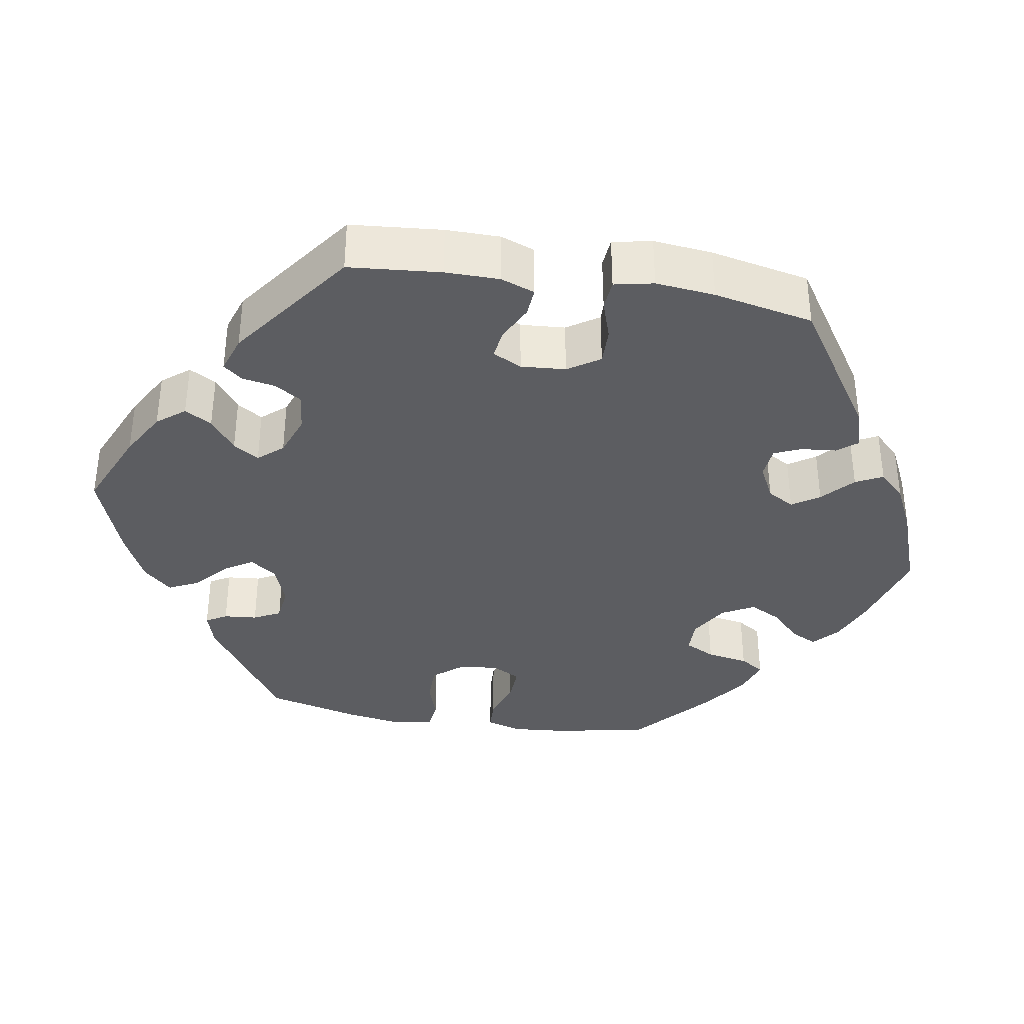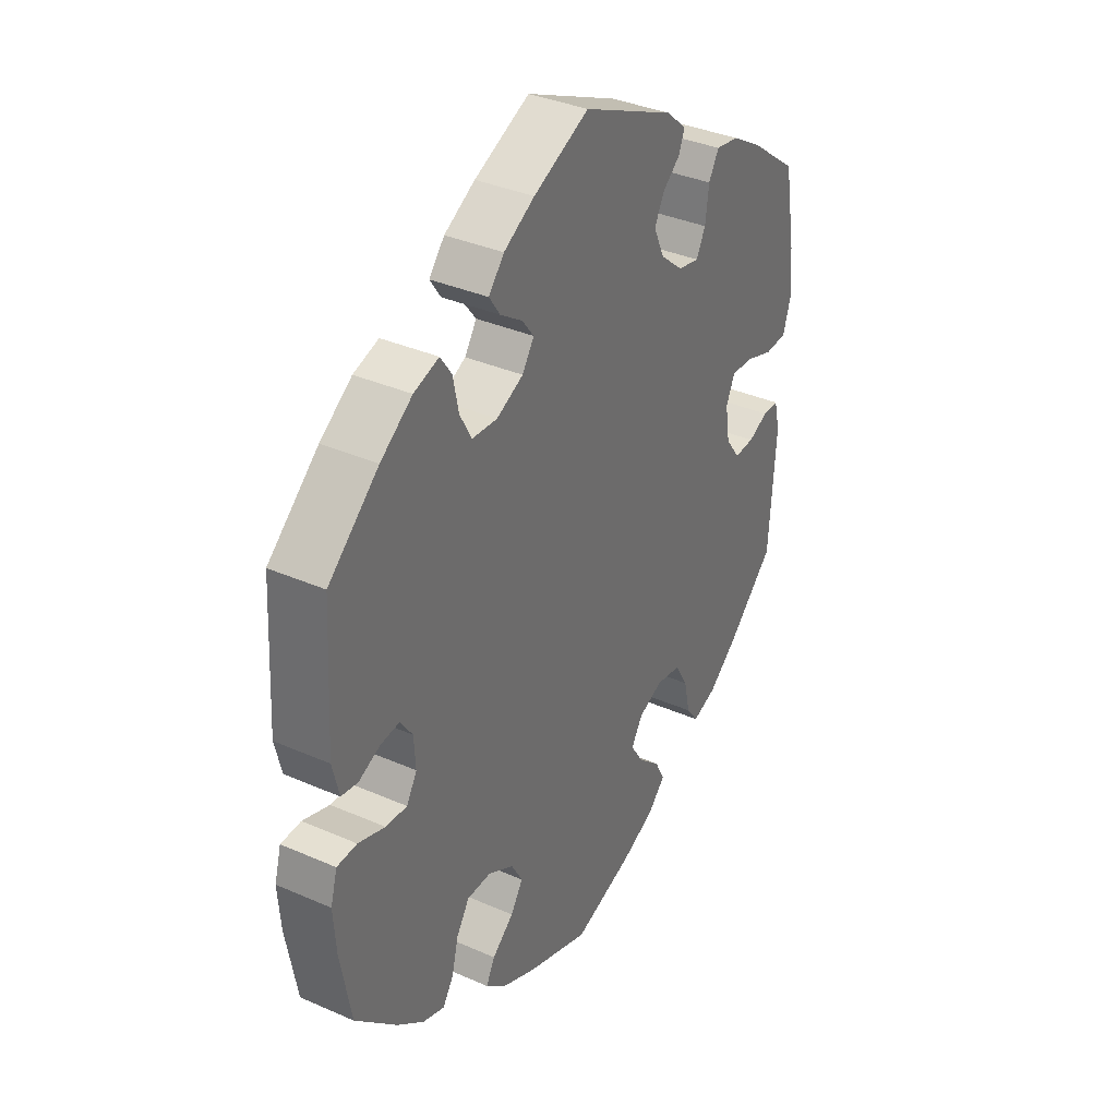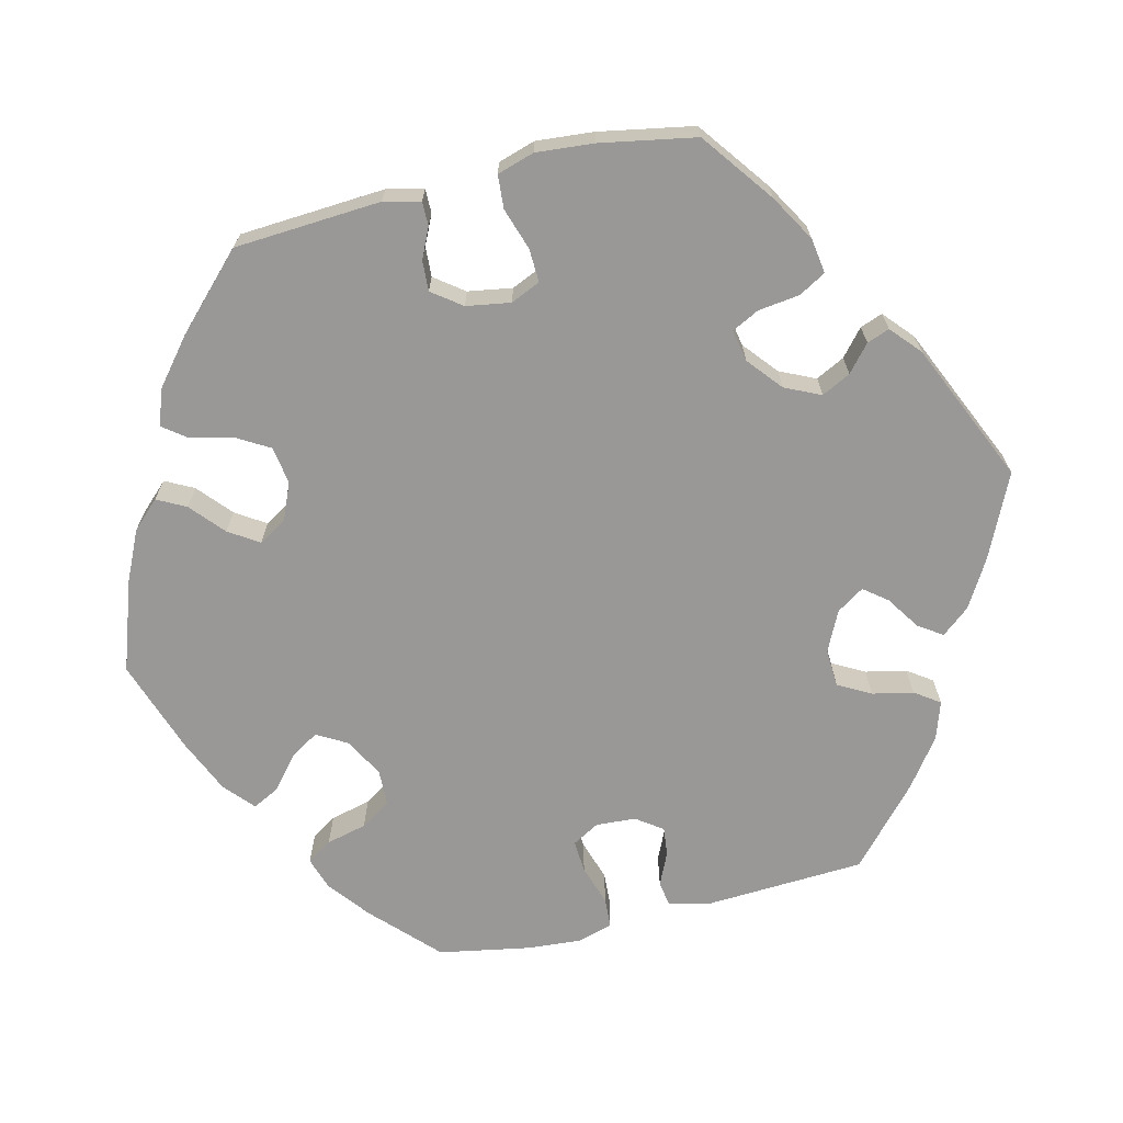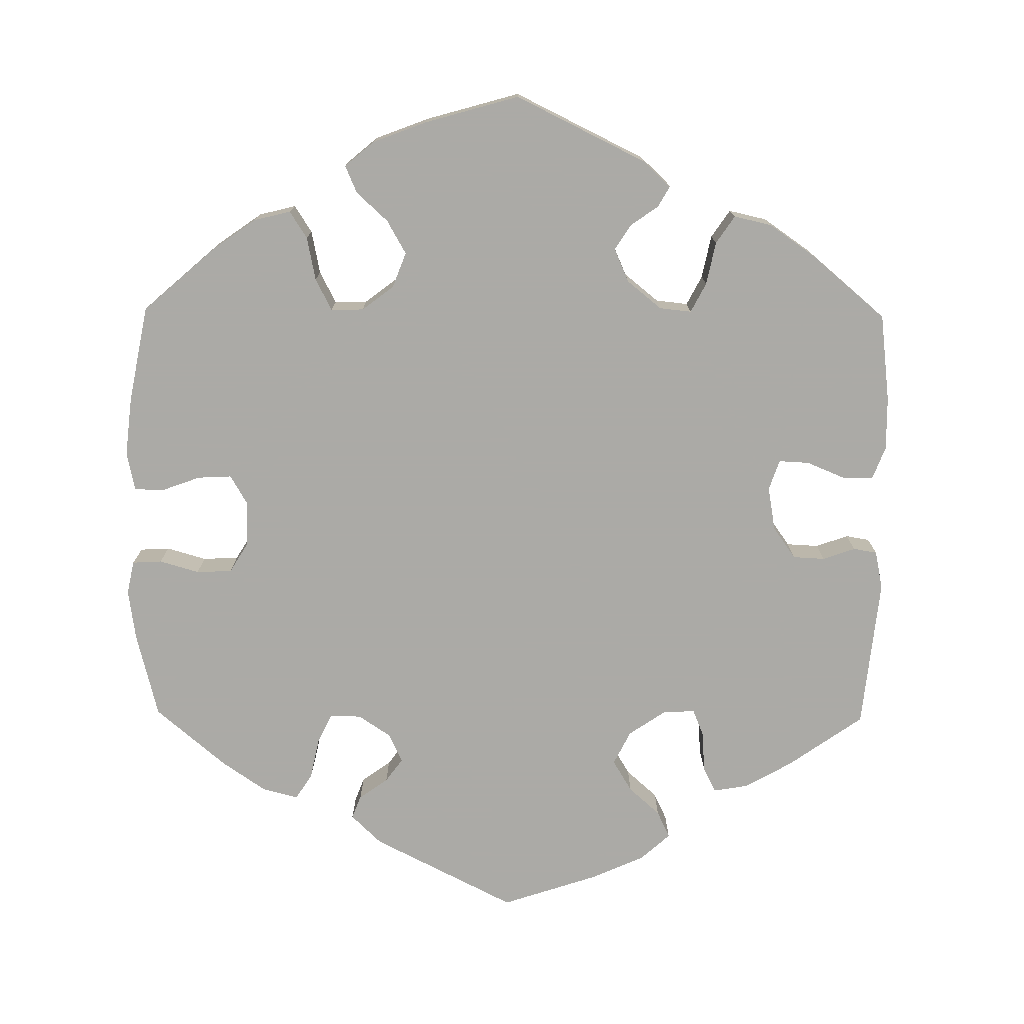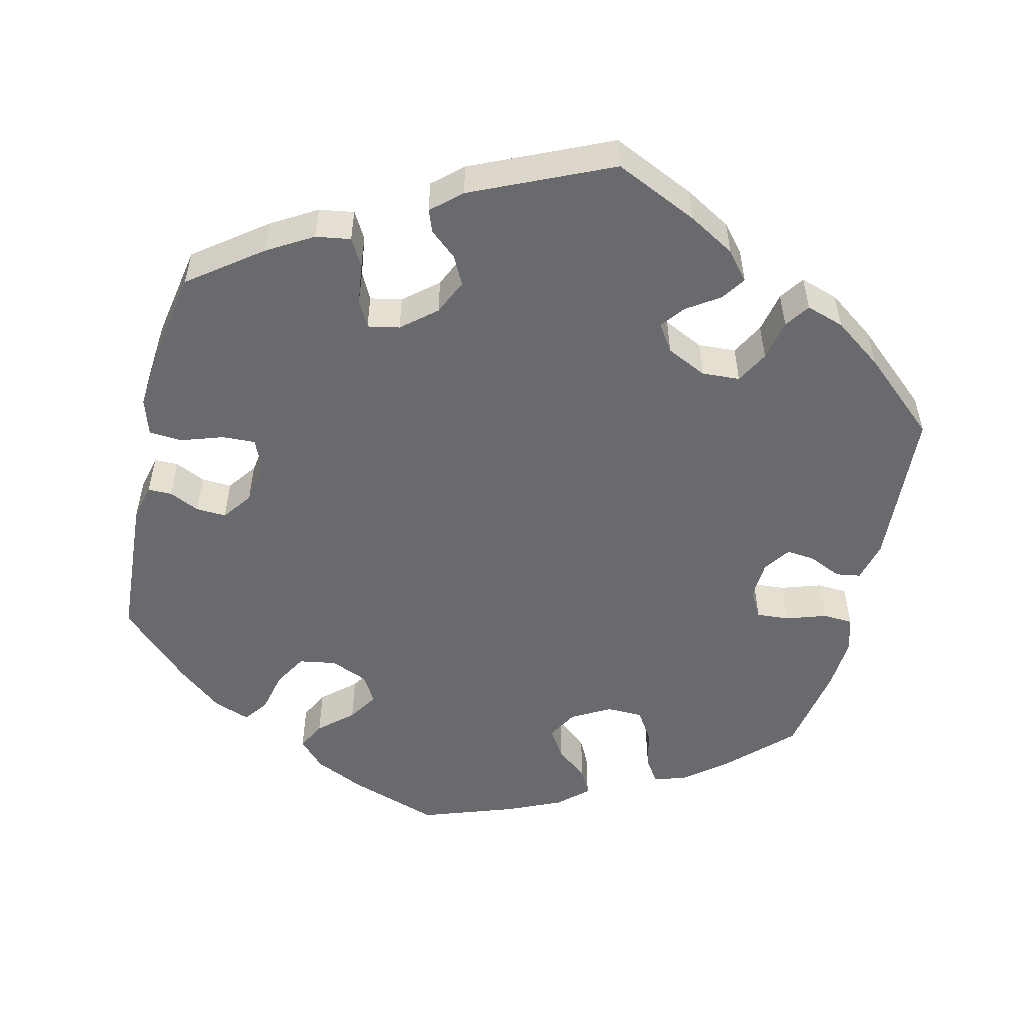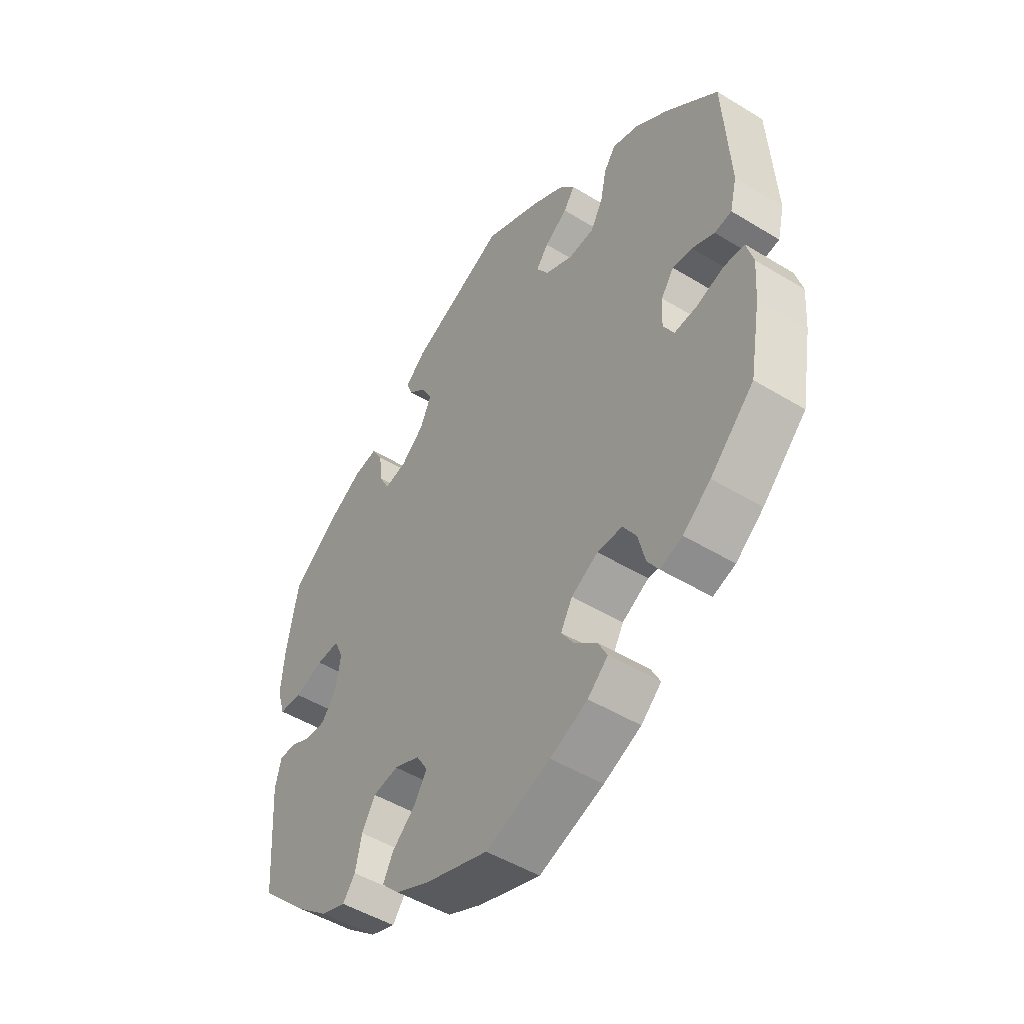
<metadata>
{"format":"obj","ext":"obj","renderer":"f3d","projection":"perspective","resolution":1024,"background":"white","views":[{"elev":-36.3,"azim":20.4,"up":"+Y"},{"elev":35.8,"azim":120.0,"up":"+Z"},{"elev":-68.7,"azim":-76.6,"up":"+Y"},{"elev":-75.9,"azim":-120.7,"up":"+Y"},{"elev":-53.0,"azim":-13.3,"up":"+Y"},{"elev":-48.9,"azim":55.8,"up":"+Z"}]}
</metadata>
<code>
v 0.108 0.07 0.528
v 0.168 0.07 0.493
v 0.198 0.07 0.457
v 0.177 0.07 0.426
v 0.134 0.07 0.397
v 0.111 0.07 0.367
v 0.134 0.07 0.332
v 0.186 0.07 0.307
v 0.235 0.07 0.31
v 0.258 0.07 0.352
v 0.269 0.07 0.405
v 0.291 0.07 0.437
v 0.34 0.07 0.421
v 0.402 0.07 0.376
v 0.5 0.07 0.289
v 0.512 0.07 0.082
v 0.499 0.07 0.029
v 0.467 0.07 0.024
v 0.425 0.07 0.043
v 0.388 0.07 0.047
v 0.364 0.07 0.013
v 0.361 0.07 -0.038
v 0.381 0.07 -0.073
v 0.423 0.07 -0.07
v 0.475 0.07 -0.053
v 0.514 0.07 -0.055
v 0.527 0.07 -0.101
v 0.522 0.07 -0.17
v 0.501 0.07 -0.288
v 0.419 0.07 -0.368
v 0.367 0.07 -0.409
v 0.325 0.07 -0.423
v 0.304 0.07 -0.391
v 0.291 0.07 -0.339
v 0.266 0.07 -0.3
v 0.219 0.07 -0.299
v 0.169 0.07 -0.327
v 0.147 0.07 -0.366
v 0.171 0.07 -0.403
v 0.213 0.07 -0.438
v 0.23 0.07 -0.471
v 0.192 0.07 -0.505
v 0.122 0.07 -0.536
v 0.001 0.07 -0.578
v -0.115 0.07 -0.539
v -0.18 0.07 -0.509
v -0.214 0.07 -0.474
v -0.195 0.07 -0.437
v -0.152 0.07 -0.399
v -0.127 0.07 -0.36
v -0.149 0.07 -0.324
v -0.197 0.07 -0.304
v -0.245 0.07 -0.312
v -0.27 0.07 -0.355
v -0.282 0.07 -0.409
v -0.305 0.07 -0.44
v -0.352 0.07 -0.423
v -0.41 0.07 -0.376
v -0.501 0.07 -0.288
v -0.514 0.07 -0.099
v -0.503 0.07 -0.052
v -0.472 0.07 -0.052
v -0.433 0.07 -0.07
v -0.394 0.07 -0.072
v -0.366 0.07 -0.034
v -0.357 0.07 0.023
v -0.374 0.07 0.061
v -0.417 0.07 0.059
v -0.471 0.07 0.041
v -0.514 0.07 0.044
v -0.529 0.07 0.092
v -0.523 0.07 0.166
v -0.501 0.07 0.289
v -0.409 0.07 0.358
v -0.35 0.07 0.393
v -0.305 0.07 0.4
v -0.285 0.07 0.365
v -0.278 0.07 0.312
v -0.26 0.07 0.277
v -0.219 0.07 0.285
v -0.175 0.07 0.322
v -0.154 0.07 0.368
v -0.173 0.07 0.405
v -0.207 0.07 0.434
v -0.218 0.07 0.463
v -0.18 0.07 0.497
v 0 0.07 0.578
v 0.108 0 0.528
v 0.168 0 0.493
v 0.198 0 0.457
v 0.177 0 0.426
v 0.134 0 0.397
v 0.111 0 0.367
v 0.134 0 0.332
v 0.186 0 0.307
v 0.235 0 0.31
v 0.258 0 0.352
v 0.269 0 0.405
v 0.291 0 0.437
v 0.34 0 0.421
v 0.402 0 0.376
v 0.5 0 0.289
v 0.512 0 0.082
v 0.499 0 0.029
v 0.467 0 0.024
v 0.425 0 0.043
v 0.388 0 0.047
v 0.364 0 0.013
v 0.361 0 -0.038
v 0.381 0 -0.073
v 0.423 0 -0.07
v 0.475 0 -0.053
v 0.514 0 -0.055
v 0.527 0 -0.101
v 0.522 0 -0.17
v 0.501 0 -0.288
v 0.419 0 -0.368
v 0.367 0 -0.409
v 0.325 0 -0.423
v 0.304 0 -0.391
v 0.291 0 -0.339
v 0.266 0 -0.3
v 0.219 0 -0.299
v 0.169 0 -0.327
v 0.147 0 -0.366
v 0.171 0 -0.403
v 0.213 0 -0.438
v 0.23 0 -0.471
v 0.192 0 -0.505
v 0.122 0 -0.536
v 0.001 0 -0.578
v -0.115 0 -0.539
v -0.18 0 -0.509
v -0.214 0 -0.474
v -0.195 0 -0.437
v -0.152 0 -0.399
v -0.127 0 -0.36
v -0.149 0 -0.324
v -0.197 0 -0.304
v -0.245 0 -0.312
v -0.27 0 -0.355
v -0.282 0 -0.409
v -0.305 0 -0.44
v -0.352 0 -0.423
v -0.41 0 -0.376
v -0.501 0 -0.288
v -0.514 0 -0.099
v -0.503 0 -0.052
v -0.472 0 -0.052
v -0.433 0 -0.07
v -0.394 0 -0.072
v -0.366 0 -0.034
v -0.357 0 0.023
v -0.374 0 0.061
v -0.417 0 0.059
v -0.471 0 0.041
v -0.514 0 0.044
v -0.529 0 0.092
v -0.523 0 0.166
v -0.501 0 0.289
v -0.409 0 0.358
v -0.35 0 0.393
v -0.305 0 0.4
v -0.285 0 0.365
v -0.278 0 0.312
v -0.26 0 0.277
v -0.219 0 0.285
v -0.175 0 0.322
v -0.154 0 0.368
v -0.173 0 0.405
v -0.207 0 0.434
v -0.218 0 0.463
v -0.18 0 0.497
v 0 0 0.578
f 83 84 85 86
f 82 83 86 87
f 81 82 87 1
f 75 76 77 78
f 75 78 79
f 74 75 79
f 73 74 79
f 72 73 79
f 71 72 79 80
f 68 69 70 71
f 67 68 71 80
f 60 61 62 63
f 60 63 64
f 59 60 64
f 58 59 64 65
f 54 55 56 57
f 53 54 57 58
f 46 47 48 49
f 46 49 50
f 45 46 50
f 44 45 50
f 43 44 50
f 42 43 50 51
f 39 40 41 42
f 38 39 42 51
f 31 32 33 34
f 31 34 35
f 30 31 35
f 29 30 35
f 28 29 35 36
f 24 25 26 27
f 23 24 27 28
f 16 17 18 19
f 16 19 20
f 15 16 20
f 14 15 20 21
f 10 11 12 13
f 9 10 13 14
f 2 3 4 5
f 2 5 6
f 1 2 6
f 81 1 6
f 66 67 80 81
f 66 81 6 7
f 53 58 65 66
f 52 53 66 7
f 37 38 51 52
f 36 37 52 7
f 23 28 36
f 22 23 36 7
f 21 22 7 8
f 9 14 21
f 8 9 21
f 173 172 171 170
f 174 173 170 169
f 88 174 169 168
f 165 164 163 162
f 166 165 162
f 166 162 161
f 166 161 160
f 166 160 159
f 167 166 159 158
f 158 157 156 155
f 167 158 155 154
f 150 149 148 147
f 151 150 147
f 151 147 146
f 152 151 146 145
f 144 143 142 141
f 145 144 141 140
f 136 135 134 133
f 137 136 133
f 137 133 132
f 137 132 131
f 137 131 130
f 138 137 130 129
f 129 128 127 126
f 138 129 126 125
f 121 120 119 118
f 122 121 118
f 122 118 117
f 122 117 116
f 123 122 116 115
f 114 113 112 111
f 115 114 111 110
f 106 105 104 103
f 107 106 103
f 107 103 102
f 108 107 102 101
f 100 99 98 97
f 101 100 97 96
f 92 91 90 89
f 93 92 89
f 93 89 88
f 93 88 168
f 168 167 154 153
f 94 93 168 153
f 153 152 145 140
f 94 153 140 139
f 139 138 125 124
f 94 139 124 123
f 123 115 110
f 94 123 110 109
f 95 94 109 108
f 108 101 96
f 108 96 95
f 1 88 89 2
f 2 89 90 3
f 3 90 91 4
f 4 91 92 5
f 5 92 93 6
f 6 93 94 7
f 7 94 95 8
f 8 95 96 9
f 9 96 97 10
f 10 97 98 11
f 11 98 99 12
f 12 99 100 13
f 13 100 101 14
f 14 101 102 15
f 15 102 103 16
f 16 103 104 17
f 17 104 105 18
f 18 105 106 19
f 19 106 107 20
f 20 107 108 21
f 21 108 109 22
f 22 109 110 23
f 23 110 111 24
f 24 111 112 25
f 25 112 113 26
f 26 113 114 27
f 27 114 115 28
f 28 115 116 29
f 29 116 117 30
f 30 117 118 31
f 31 118 119 32
f 32 119 120 33
f 33 120 121 34
f 34 121 122 35
f 35 122 123 36
f 36 123 124 37
f 37 124 125 38
f 38 125 126 39
f 39 126 127 40
f 40 127 128 41
f 41 128 129 42
f 42 129 130 43
f 43 130 131 44
f 44 131 132 45
f 45 132 133 46
f 46 133 134 47
f 47 134 135 48
f 48 135 136 49
f 49 136 137 50
f 50 137 138 51
f 51 138 139 52
f 52 139 140 53
f 53 140 141 54
f 54 141 142 55
f 55 142 143 56
f 56 143 144 57
f 57 144 145 58
f 58 145 146 59
f 59 146 147 60
f 60 147 148 61
f 61 148 149 62
f 62 149 150 63
f 63 150 151 64
f 64 151 152 65
f 65 152 153 66
f 66 153 154 67
f 67 154 155 68
f 68 155 156 69
f 69 156 157 70
f 70 157 158 71
f 71 158 159 72
f 72 159 160 73
f 73 160 161 74
f 74 161 162 75
f 75 162 163 76
f 76 163 164 77
f 77 164 165 78
f 78 165 166 79
f 79 166 167 80
f 80 167 168 81
f 81 168 169 82
f 82 169 170 83
f 83 170 171 84
f 84 171 172 85
f 85 172 173 86
f 86 173 174 87
f 87 174 88 1

</code>
